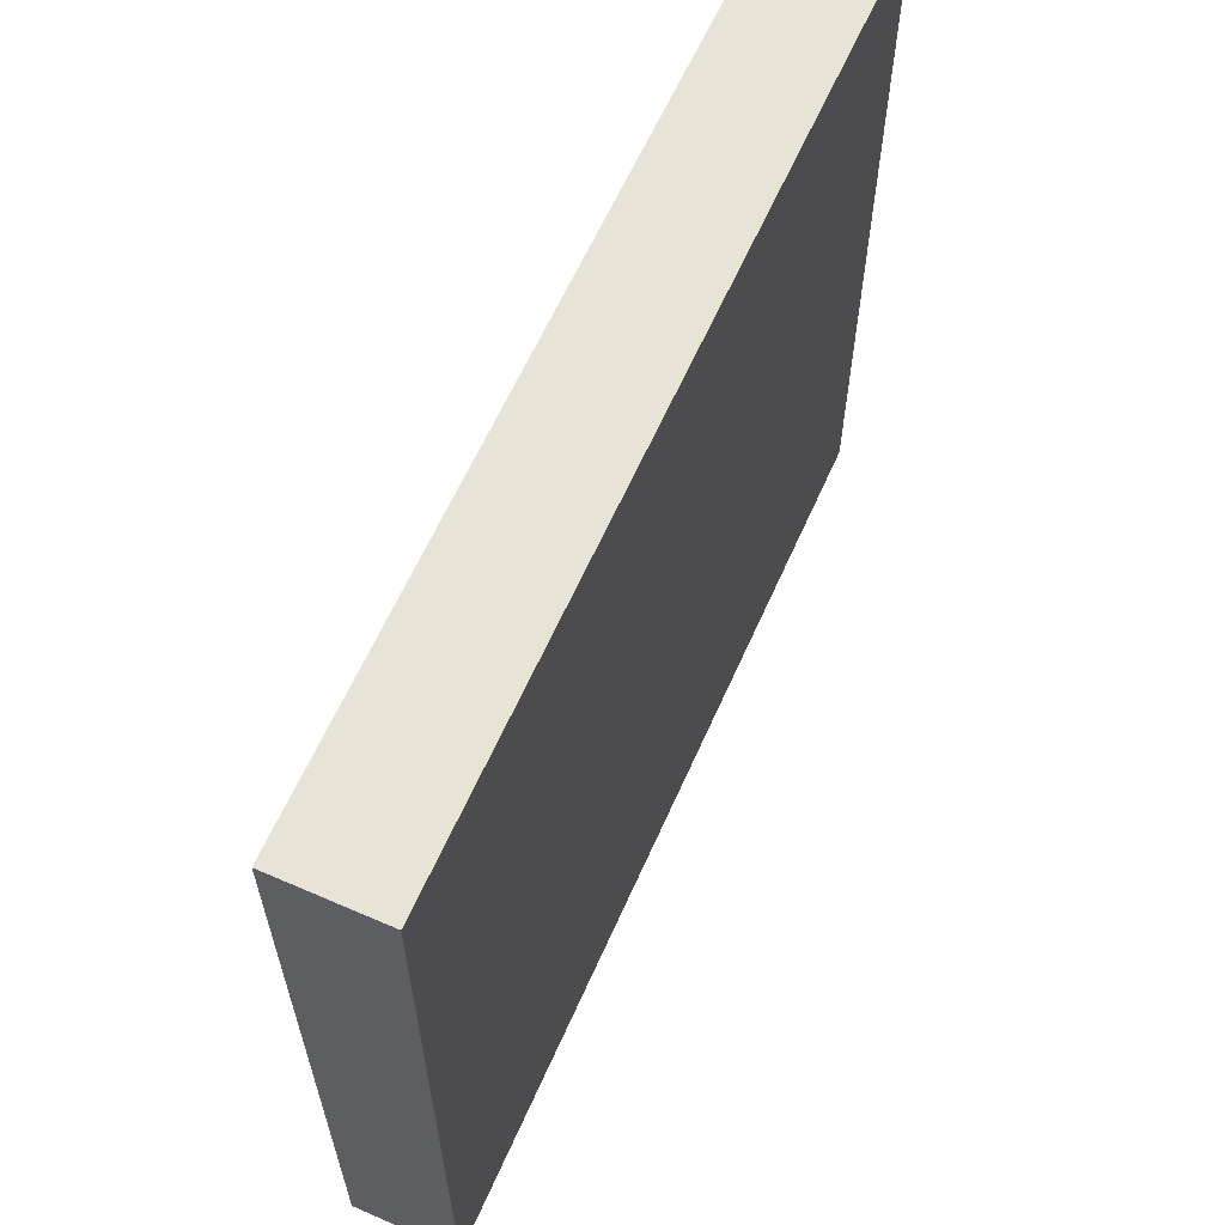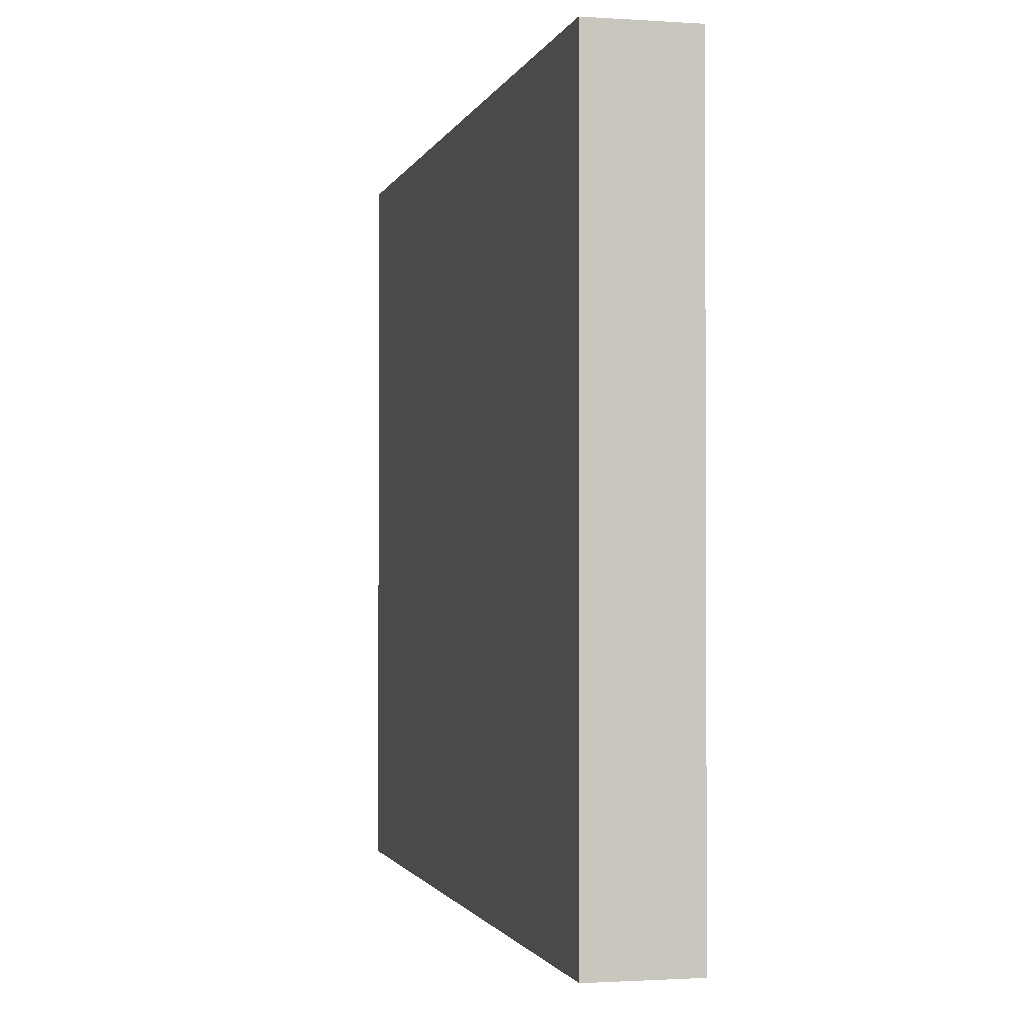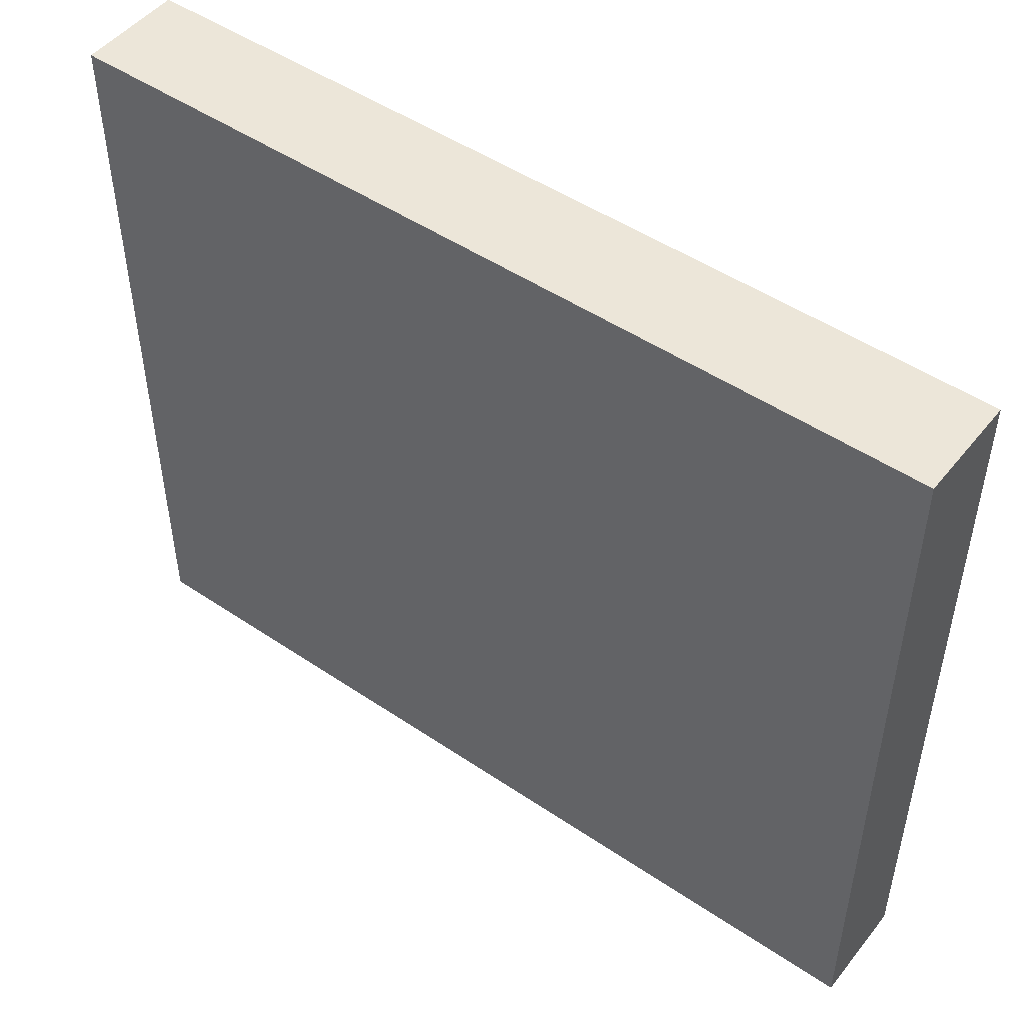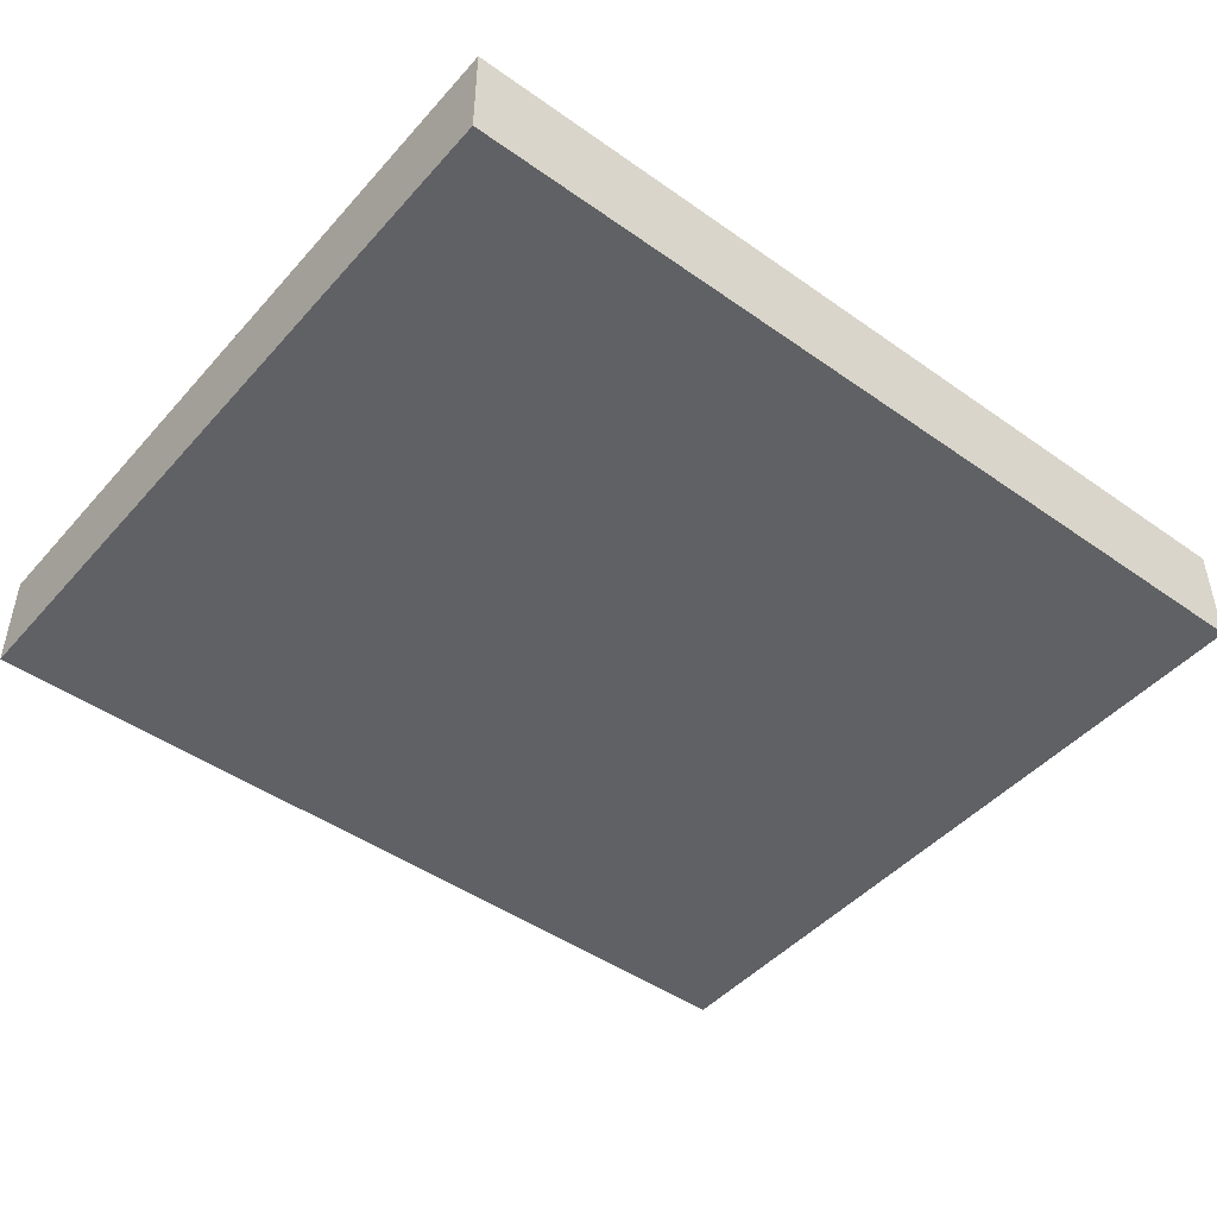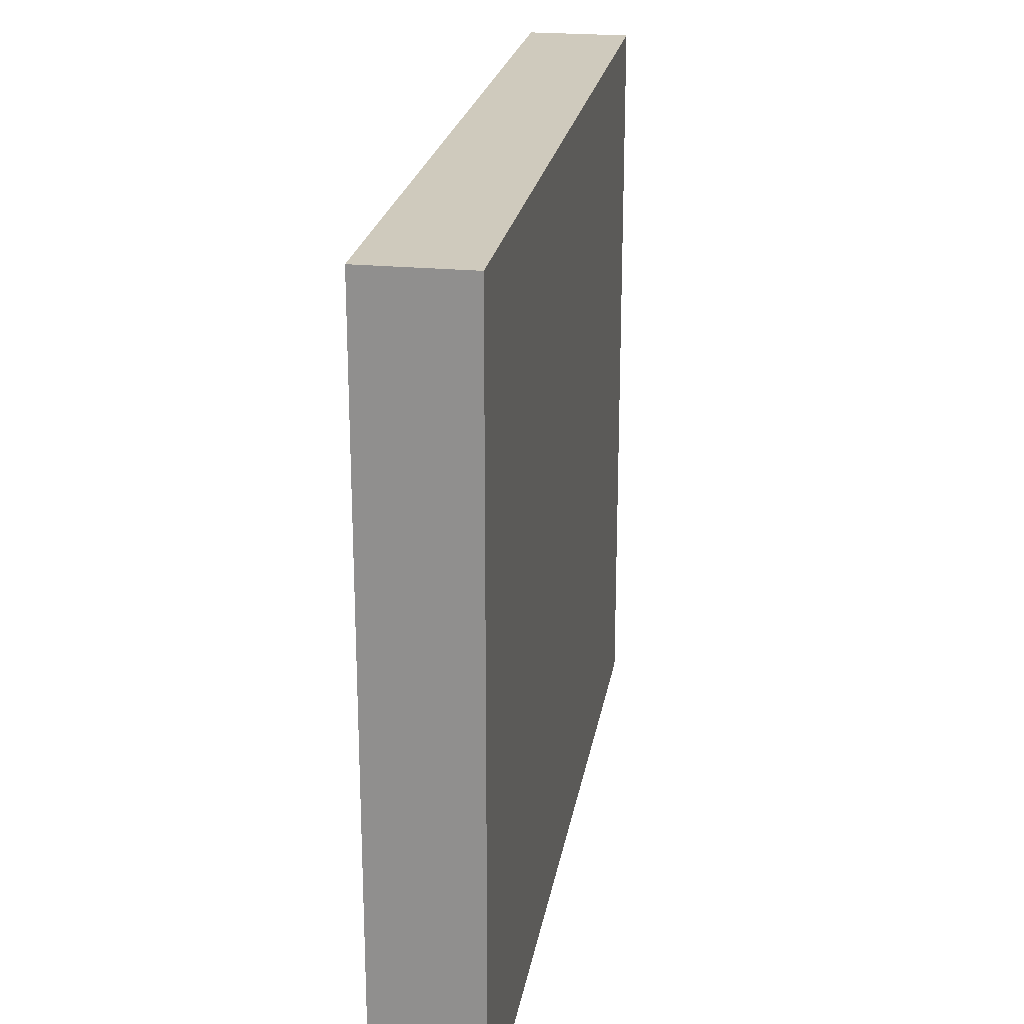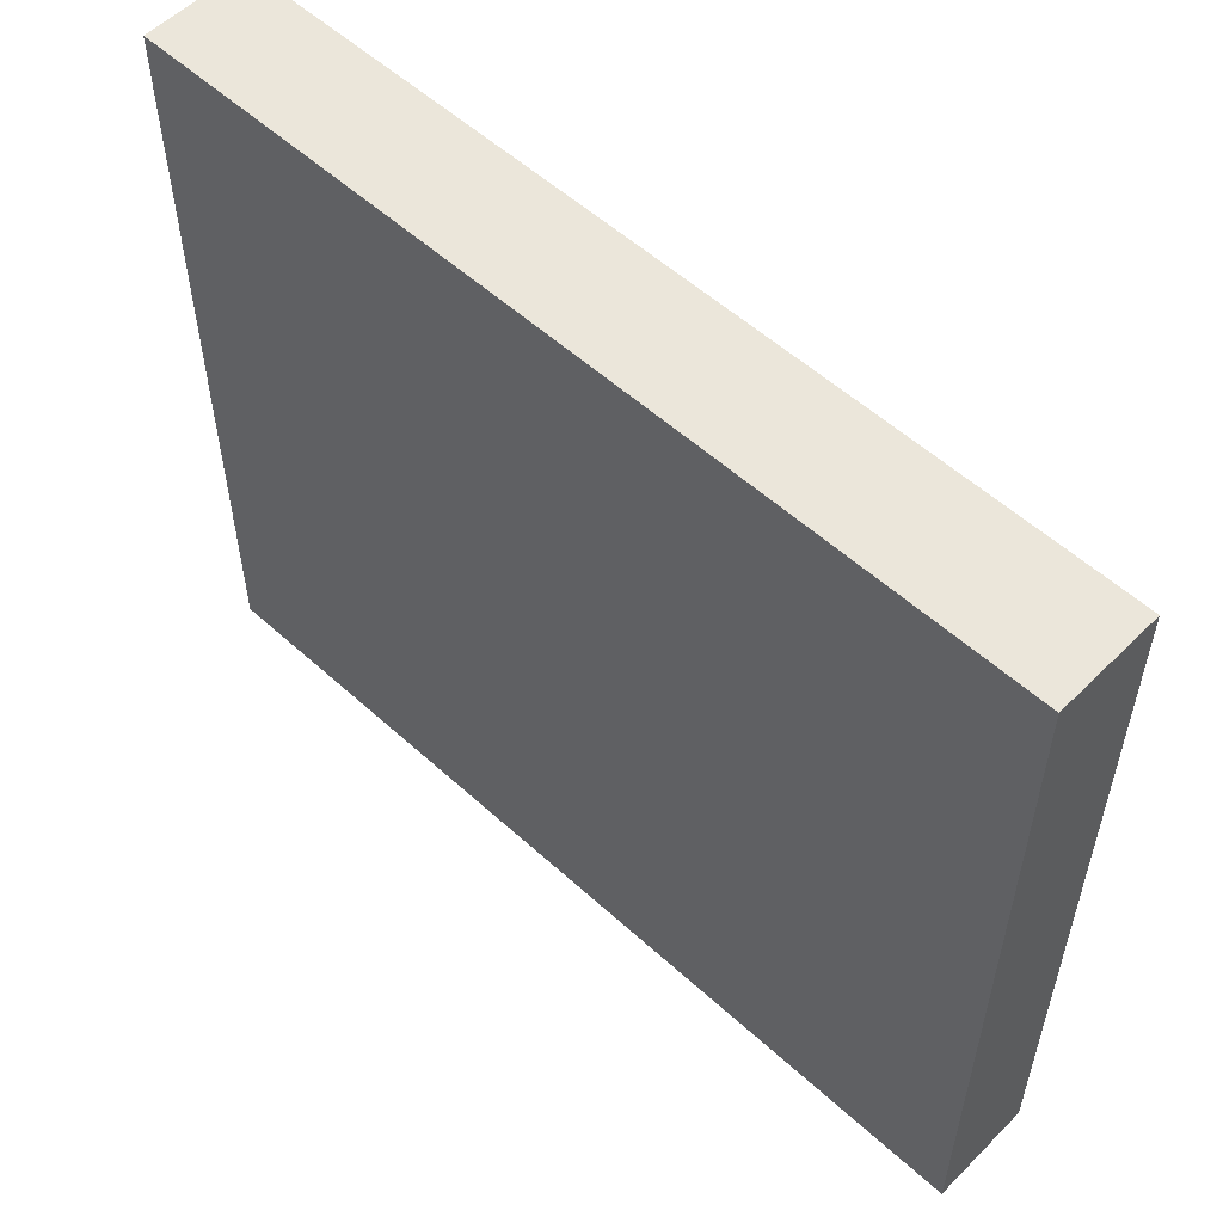
<metadata>
{"format":"obj","ext":"obj","renderer":"f3d","projection":"perspective","resolution":1024,"background":"white","views":[{"elev":62.0,"azim":113.9,"up":"+Z"},{"elev":-1.5,"azim":76.5,"up":"+Z"},{"elev":48.9,"azim":-143.1,"up":"+Z"},{"elev":-46.3,"azim":-38.9,"up":"+Y"},{"elev":22.8,"azim":99.4,"up":"+Z"},{"elev":55.0,"azim":43.8,"up":"+Z"}]}
</metadata>
<code>
o iron_plate_item_IronPlate_Cube.199
v -0.1303 0.03077 0.1117
v -0.1303 0.03077 -0.1117
v -0.1303 0 -0.1117
v -0.1303 -0 0.1117
v 0.1303 0.03077 -0.1117
v 0.1303 0 -0.1117
v 0.1303 0.03077 0.1117
v 0.1303 -0 0.1117
f 1 2 3 4
f 2 5 6 3
f 5 7 8 6
f 7 1 4 8
f 4 3 6 8
f 7 5 2 1

</code>
